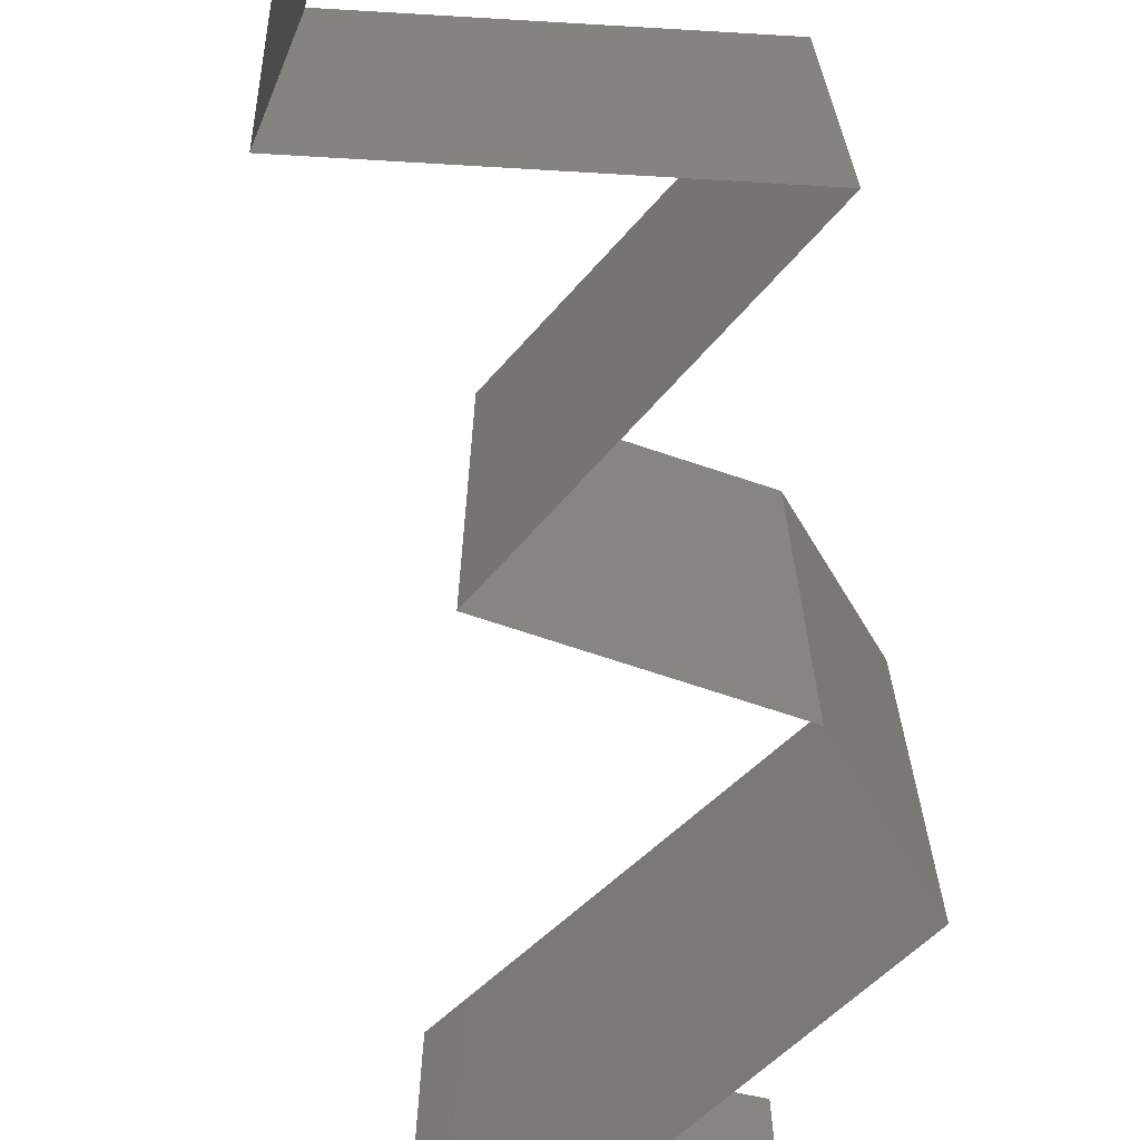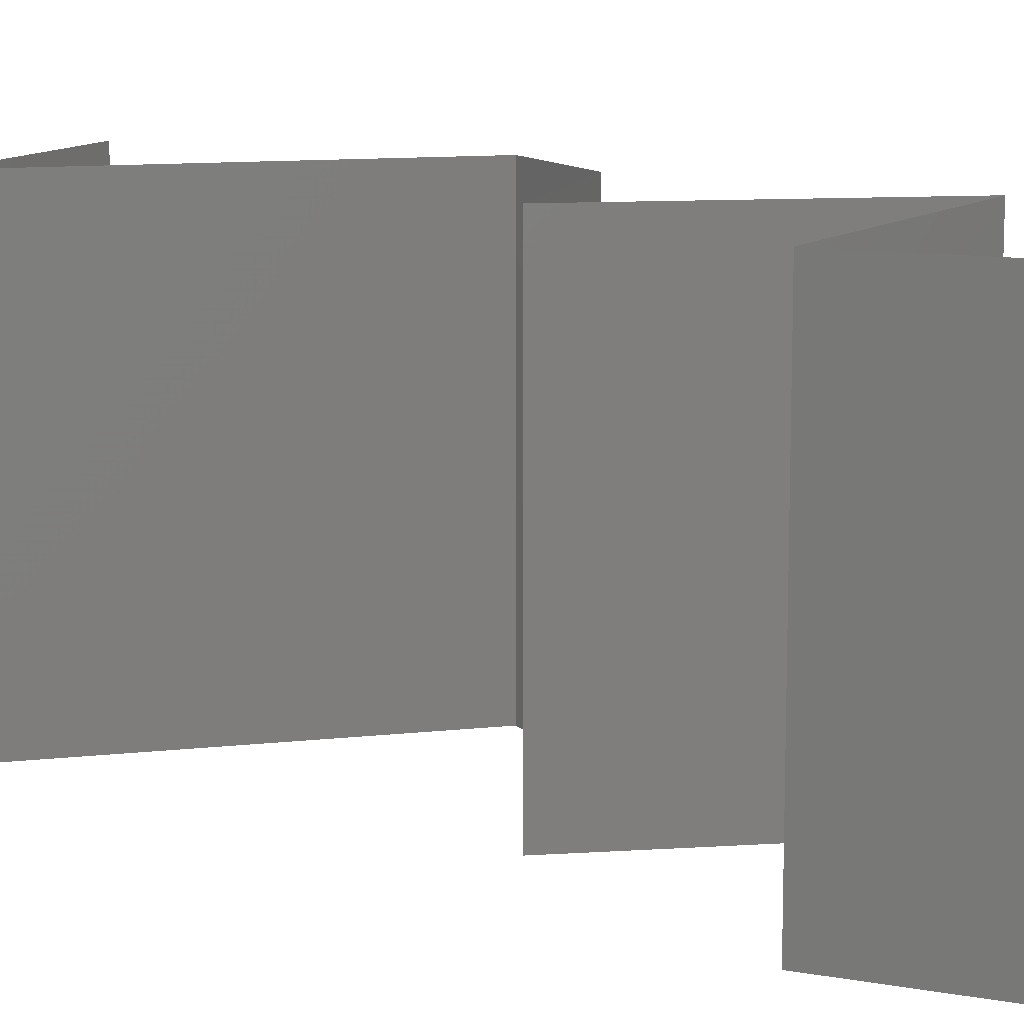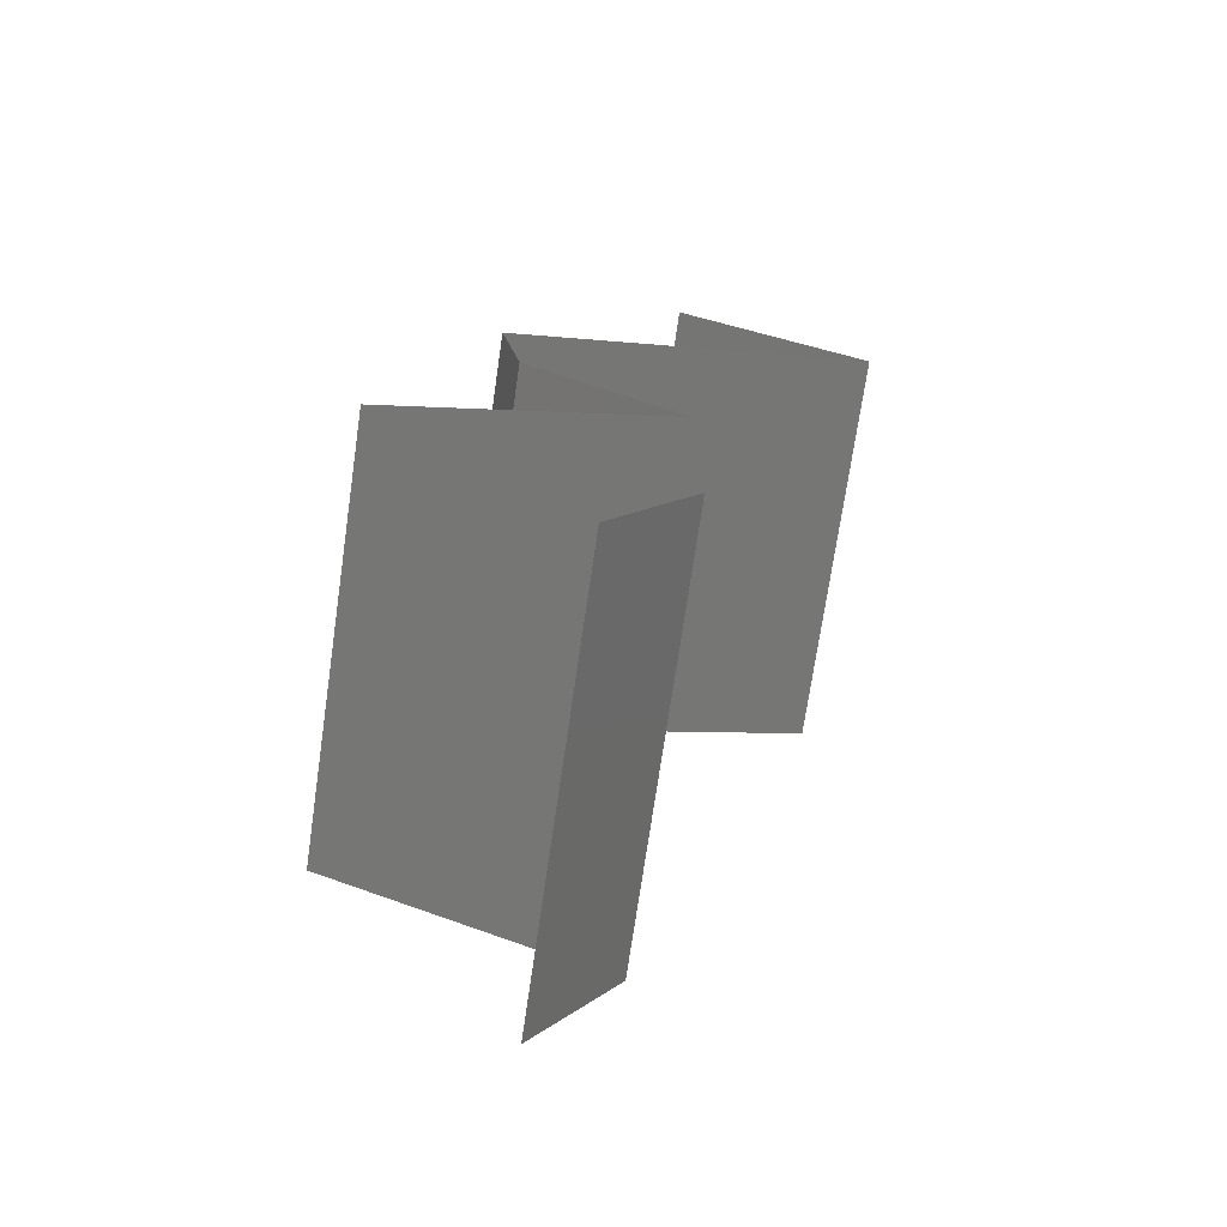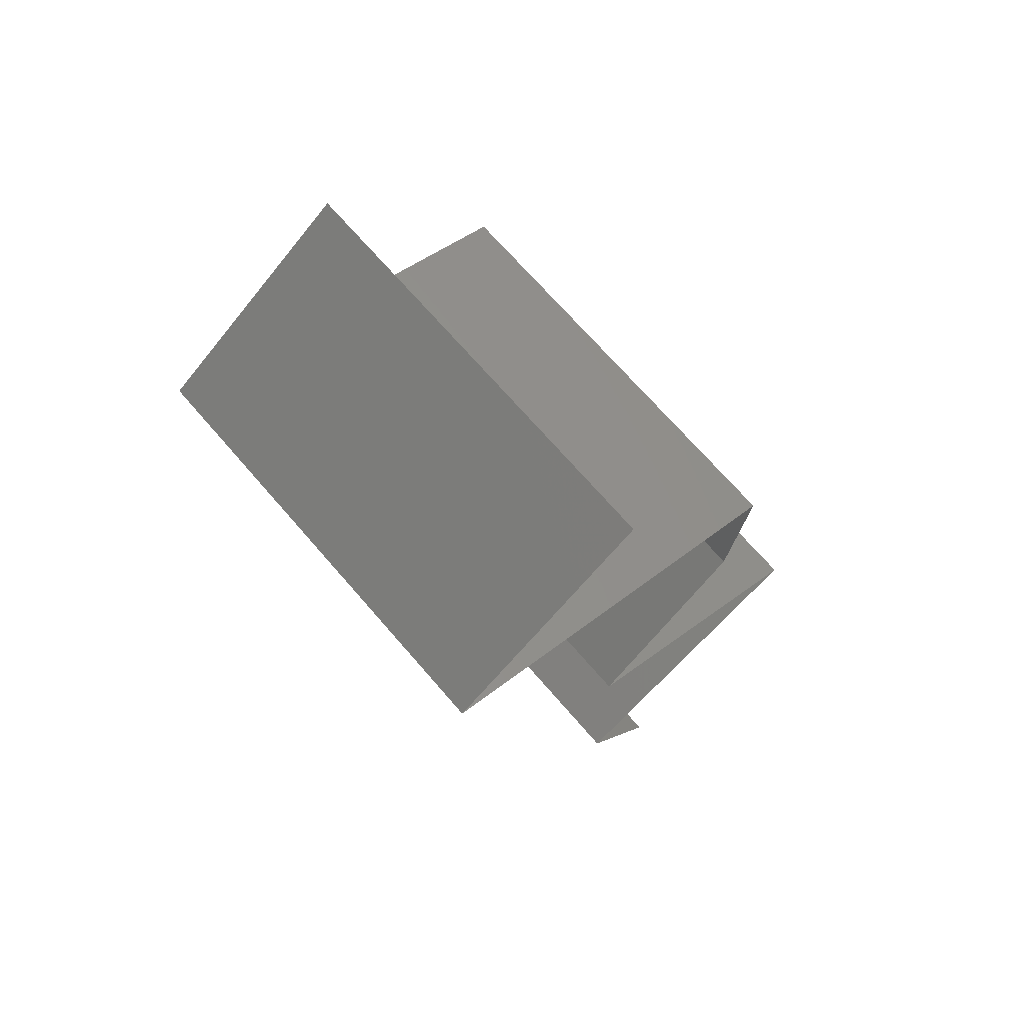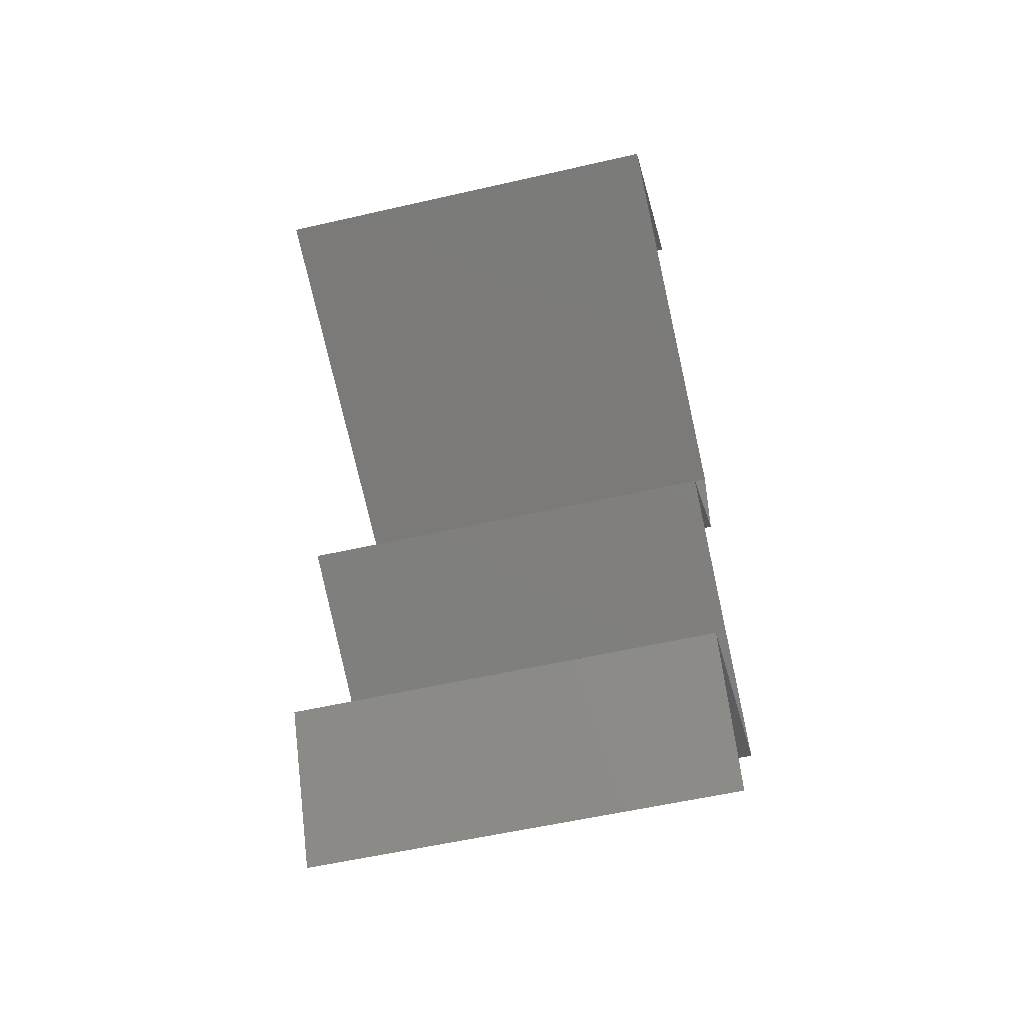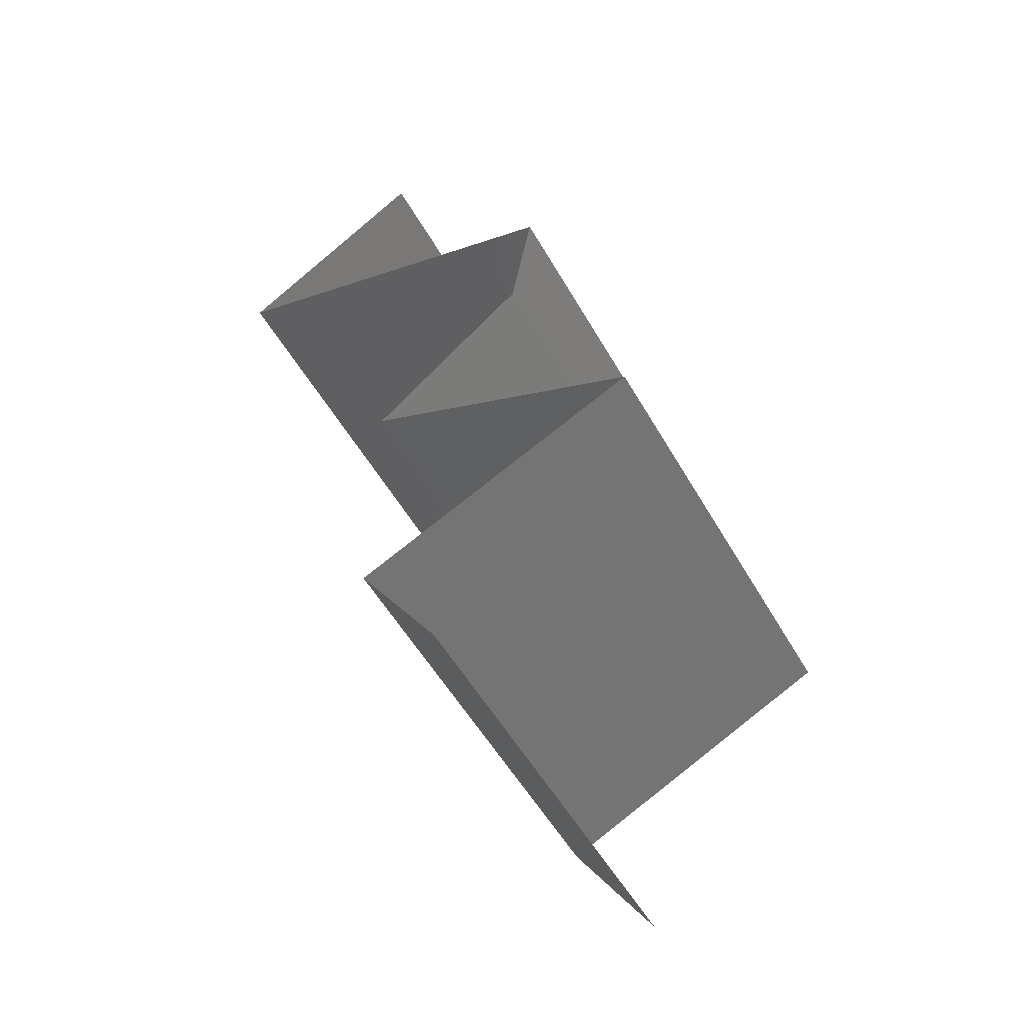
<metadata>
{"format":"stl","ext":"stl","renderer":"f3d","projection":"perspective","resolution":1024,"background":"white","views":[{"elev":-71.4,"azim":22.0,"up":"+Z"},{"elev":11.4,"azim":-34.6,"up":"+Z"},{"elev":-72.7,"azim":171.7,"up":"+Y"},{"elev":69.9,"azim":-40.8,"up":"+Y"},{"elev":-55.6,"azim":-76.4,"up":"+Y"},{"elev":-54.4,"azim":29.4,"up":"+Y"}]}
</metadata>
<code>
# stl→obj: 48 verts, 70 faces
v 0.03098 0.05086 0
v 0.02155 0.0445 0
v 0.02626 0.04768 0.005729
v 0.02155 0.0445 0.02
v 0.03098 0.05086 0.02
v 0.02626 0.04768 0.01432
v 0.02155 0.0445 0.01
v 0.03098 0.05086 0.01
v 0.03065 0.04132 0
v 0.02864 0.04203 0.007589
v 0.03975 0.03814 0.01
v 0.03975 0.03814 0.02
v 0.03321 0.04043 0.01293
v 0.03065 0.04132 0.02
v 0.02698 0.0426 0.01417
v 0.03975 0.03814 0
v 0.0352 0.03973 0.005
v 0.03869 0.03179 0.01
v 0.03922 0.03496 0.005
v 0.03922 0.03496 0.015
v 0.03869 0.03179 0
v 0.03869 0.03179 0.02
v 0.03496 0.02861 0.015
v 0.03122 0.02543 0
v 0.03122 0.02543 0.01
v 0.03496 0.02861 0.005
v 0.03122 0.02543 0.02
v 0.03785 0.02225 0
v 0.03798 0.02219 0.007484
v 0.04448 0.01907 0
v 0.04448 0.01907 0.01
v 0.03586 0.0232 0.01469
v 0.04448 0.01907 0.02
v 0.04042 0.02102 0.0146
v 0.03785 0.02225 0.02
v 0.03777 0.01589 0.02
v 0.03791 0.01596 0.01254
v 0.03107 0.01271 0.02
v 0.03107 0.01271 0.01
v 0.03107 0.01271 0
v 0.03576 0.01494 0.005325
v 0.04038 0.01713 0.005409
v 0.03777 0.01589 0
v 0.03302 0.009536 0.015
v 0.03497 0.006357 0
v 0.03497 0.006357 0.01
v 0.03302 0.009536 0.005
v 0.03497 0.006357 0.02
f 1 2 3
f 4 5 6
f 2 7 3
f 5 8 6
f 3 7 6
f 8 3 6
f 7 4 6
f 8 1 3
f 2 9 10
f 7 2 10
f 11 12 13
f 12 14 13
f 4 7 15
f 16 11 17
f 9 16 17
f 14 4 15
f 11 13 17
f 13 10 17
f 15 7 10
f 10 9 17
f 15 10 13
f 14 15 13
f 18 11 19
f 11 18 20
f 16 21 19
f 22 12 20
f 11 16 19
f 12 11 20
f 21 18 19
f 18 22 20
f 22 18 23
f 24 25 26
f 18 21 26
f 25 27 23
f 27 22 23
f 21 24 26
f 25 18 26
f 18 25 23
f 24 28 29
f 28 30 29
f 30 31 29
f 25 24 29
f 27 25 32
f 31 33 34
f 35 27 32
f 33 35 34
f 32 29 34
f 35 32 34
f 32 25 29
f 29 31 34
f 36 33 37
f 38 36 37
f 33 31 37
f 39 38 37
f 40 39 41
f 31 30 42
f 30 43 42
f 43 40 41
f 41 37 42
f 43 41 42
f 37 31 42
f 41 39 37
f 38 39 44
f 45 46 47
f 39 40 47
f 46 48 44
f 48 38 44
f 46 39 47
f 40 45 47
f 39 46 44

</code>
